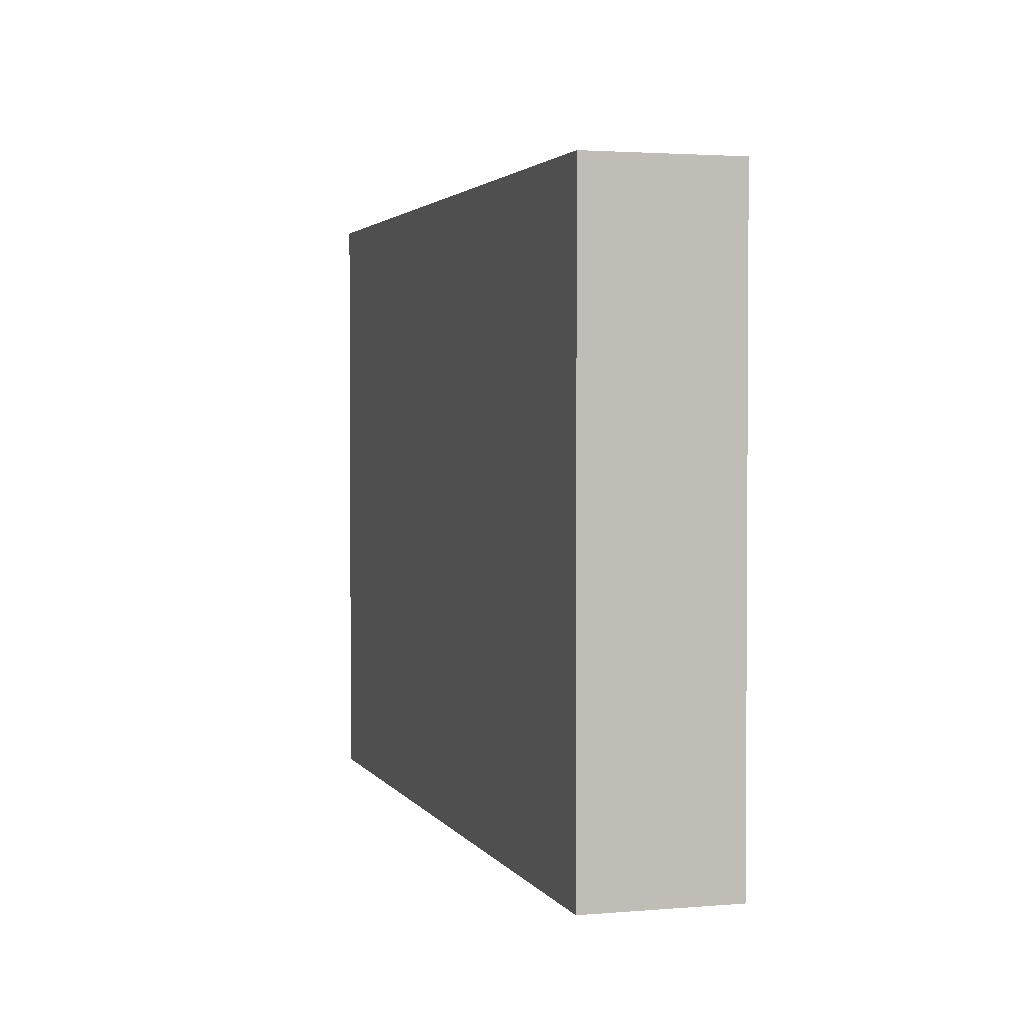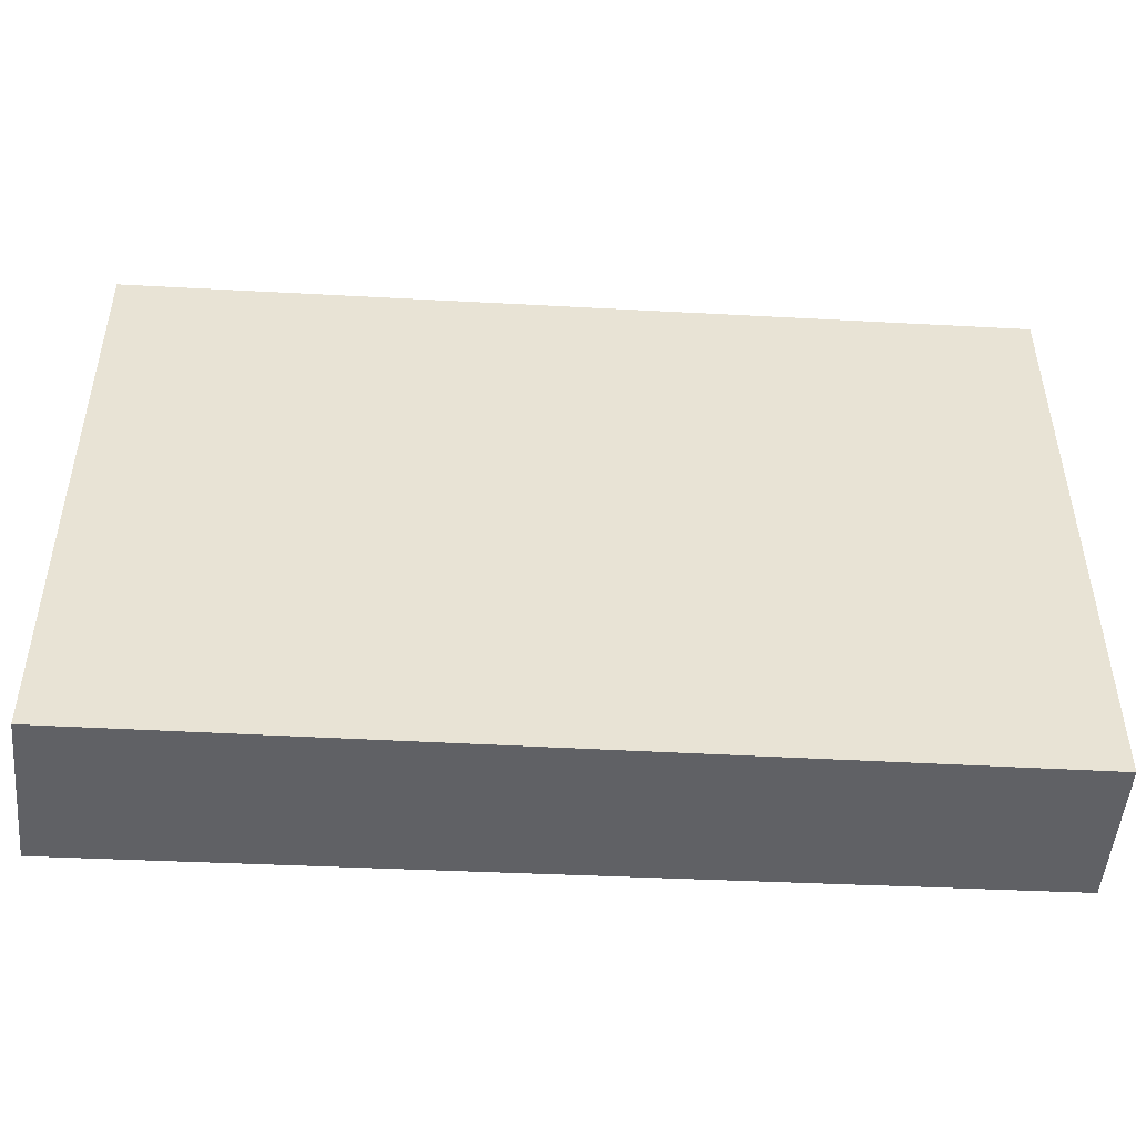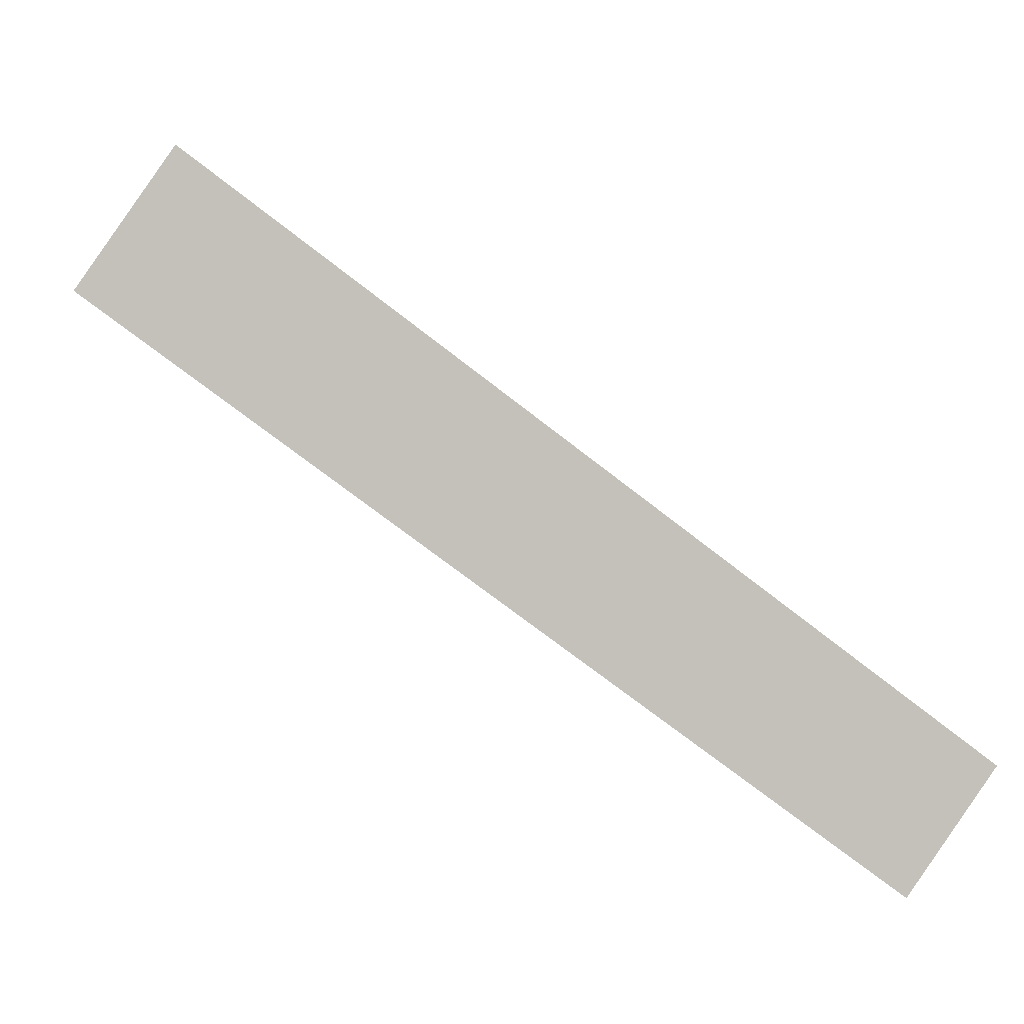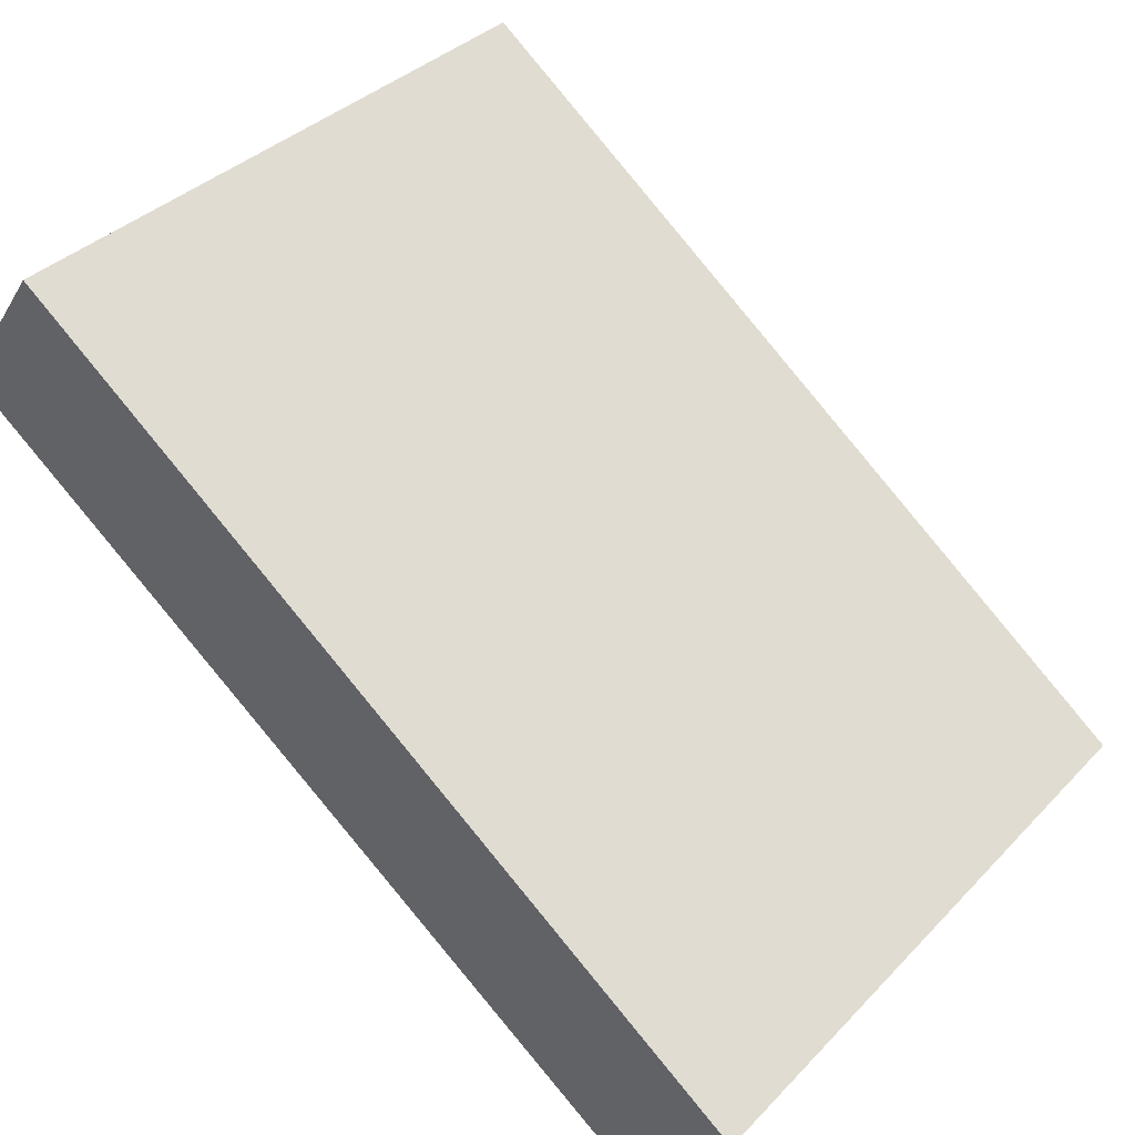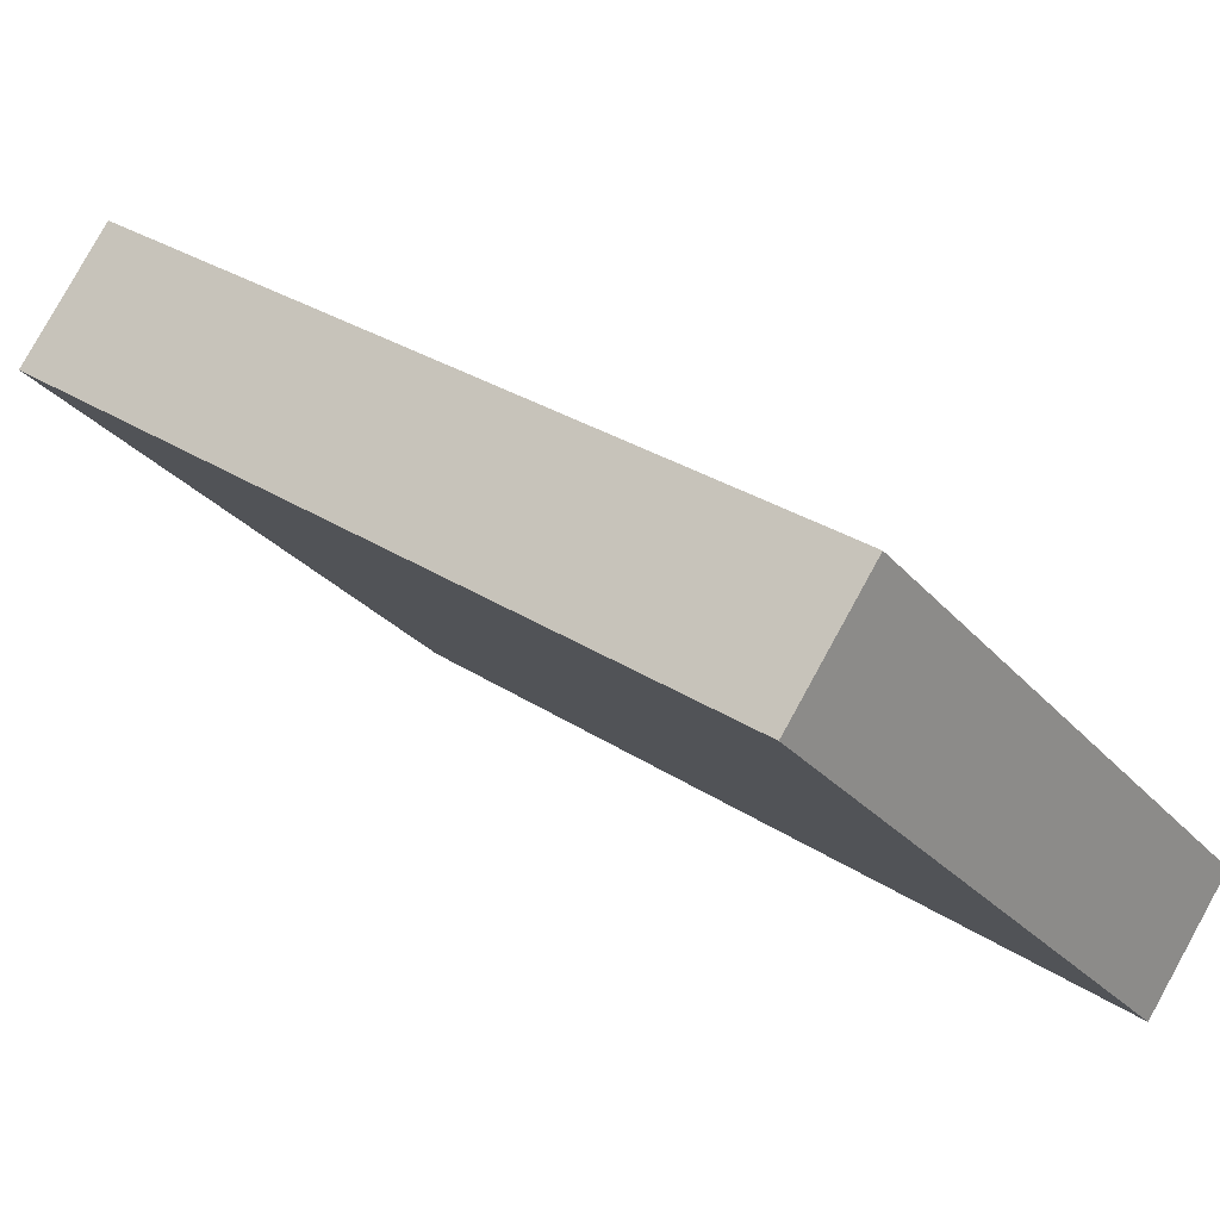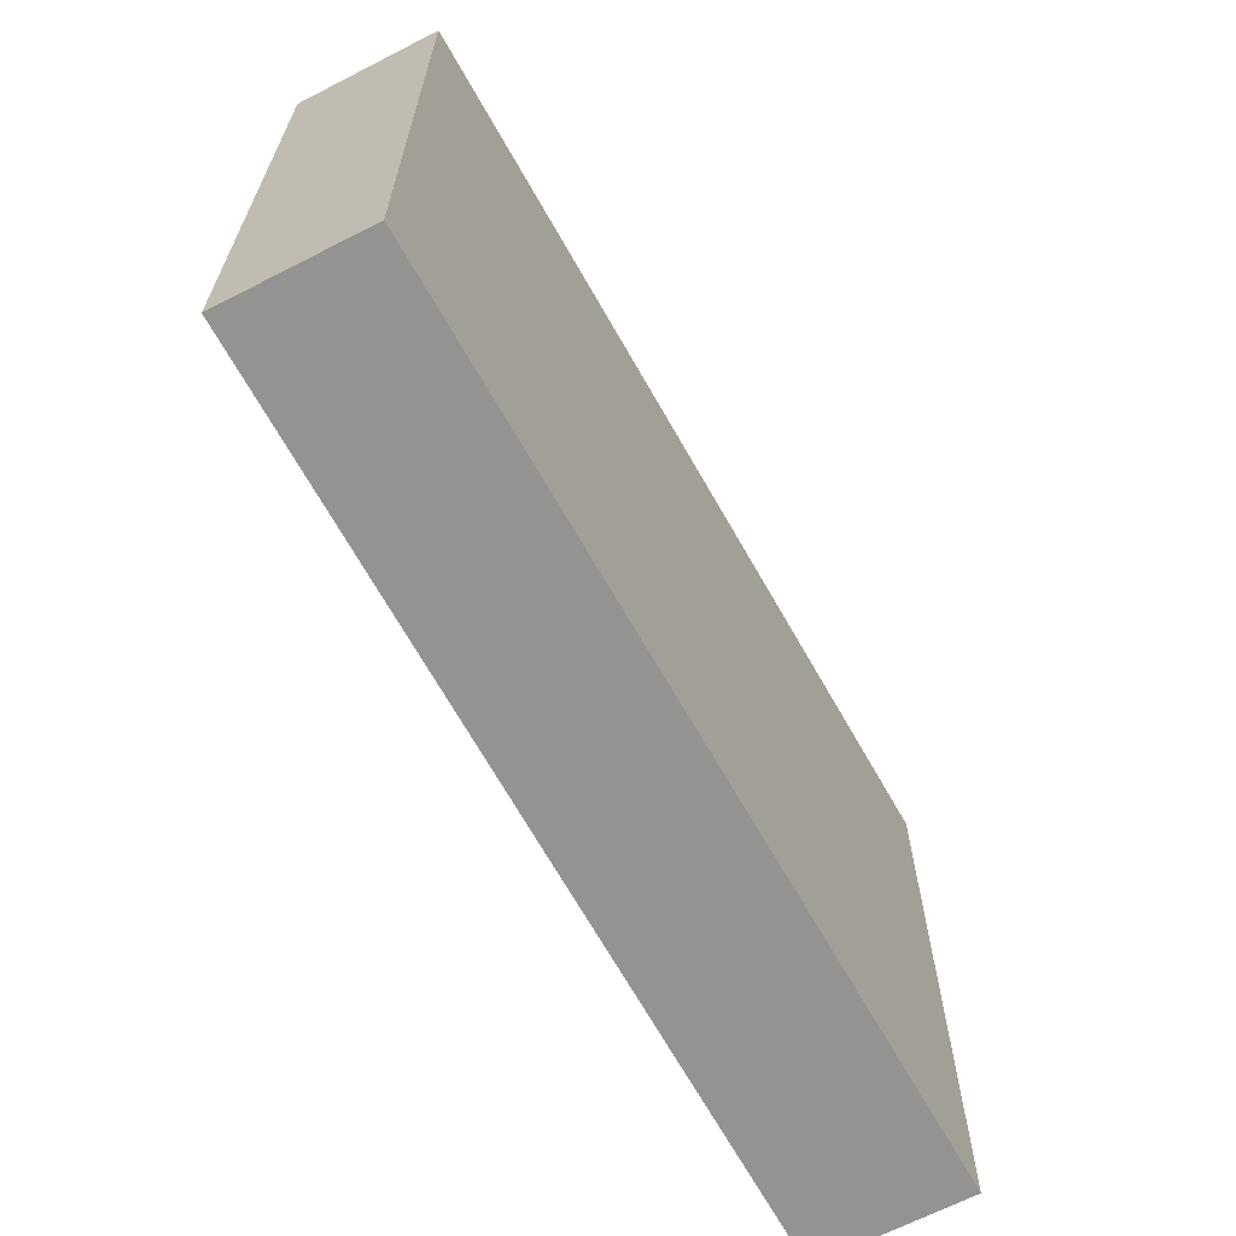
<metadata>
{"format":"obj","ext":"obj","renderer":"f3d","projection":"perspective","resolution":1024,"background":"white","views":[{"elev":2.4,"azim":37.3,"up":"+Y"},{"elev":-50.0,"azim":140.2,"up":"+Y"},{"elev":2.9,"azim":174.5,"up":"+Z"},{"elev":36.2,"azim":-142.6,"up":"+Z"},{"elev":-28.2,"azim":-148.2,"up":"+Z"},{"elev":-66.6,"azim":-97.5,"up":"+Y"}]}
</metadata>
<code>
v  0 7.01 4.292e-16
v  9.056 7.01 4.689
v  0.912 7.01 -1.316
v  8.085 7.01 6.081
v  0.912 8.058e-17 -1.316
v  0 0 0
v  8.085 -3.724e-16 6.081
v  9.056 -2.871e-16 4.689
g defaultobject
f 1 2 3
f 2 1 4
f 5 1 3
f 1 5 6
f 6 4 1
f 4 6 7
f 7 2 4
f 2 7 8
f 8 3 2
f 3 8 5
f 8 6 5
f 6 8 7

</code>
